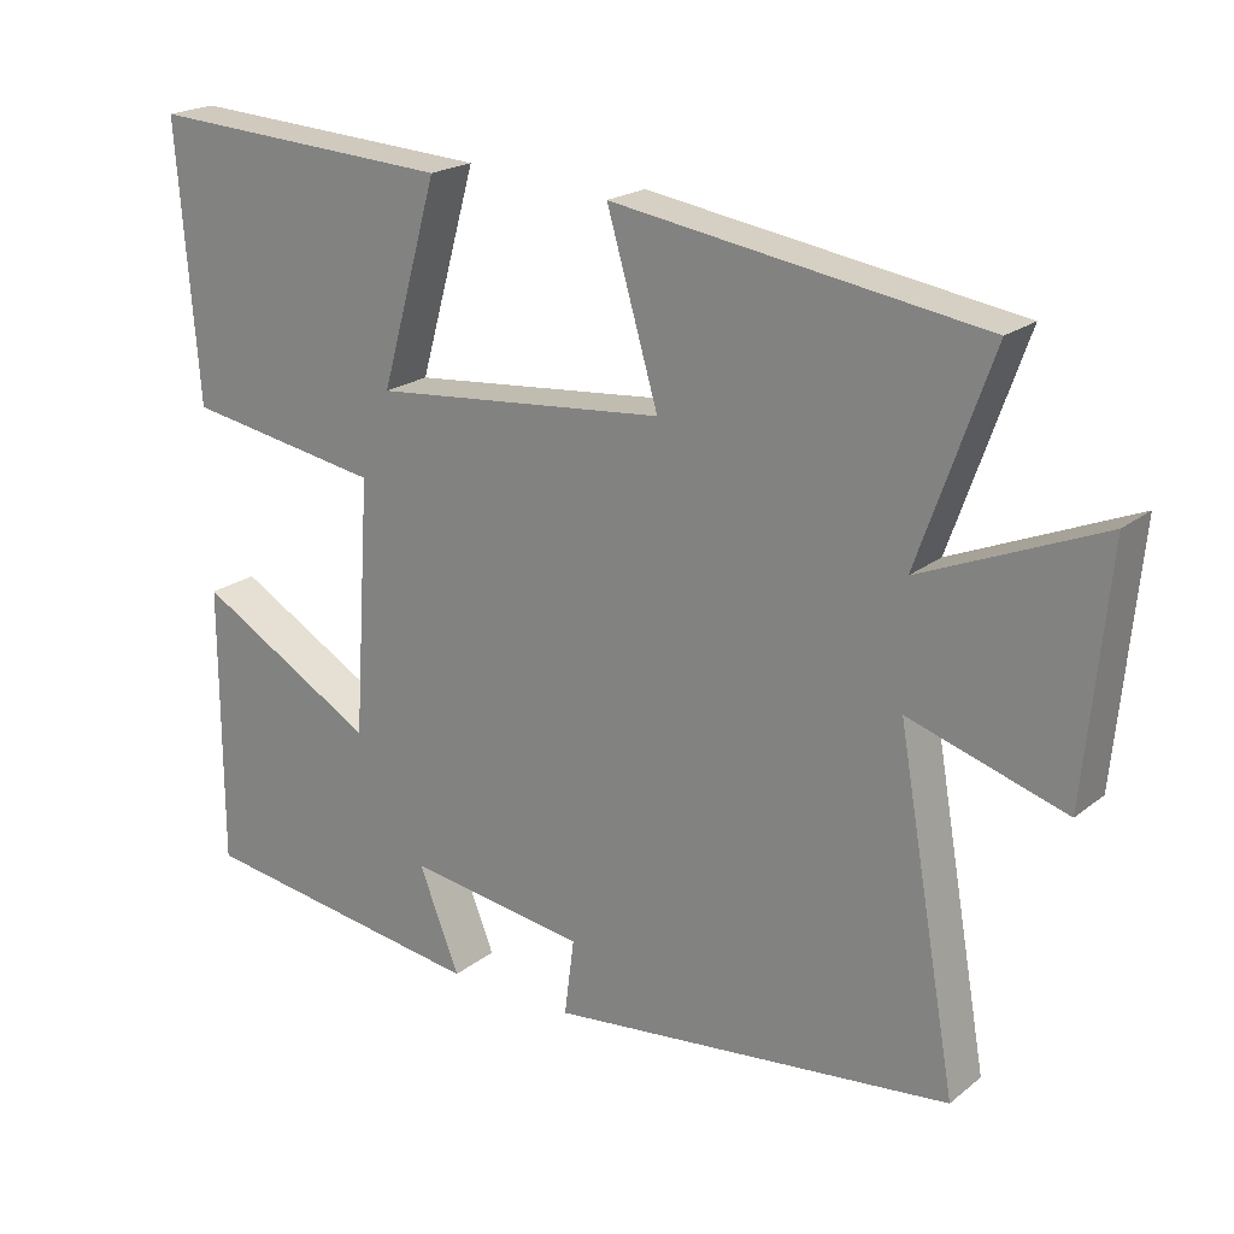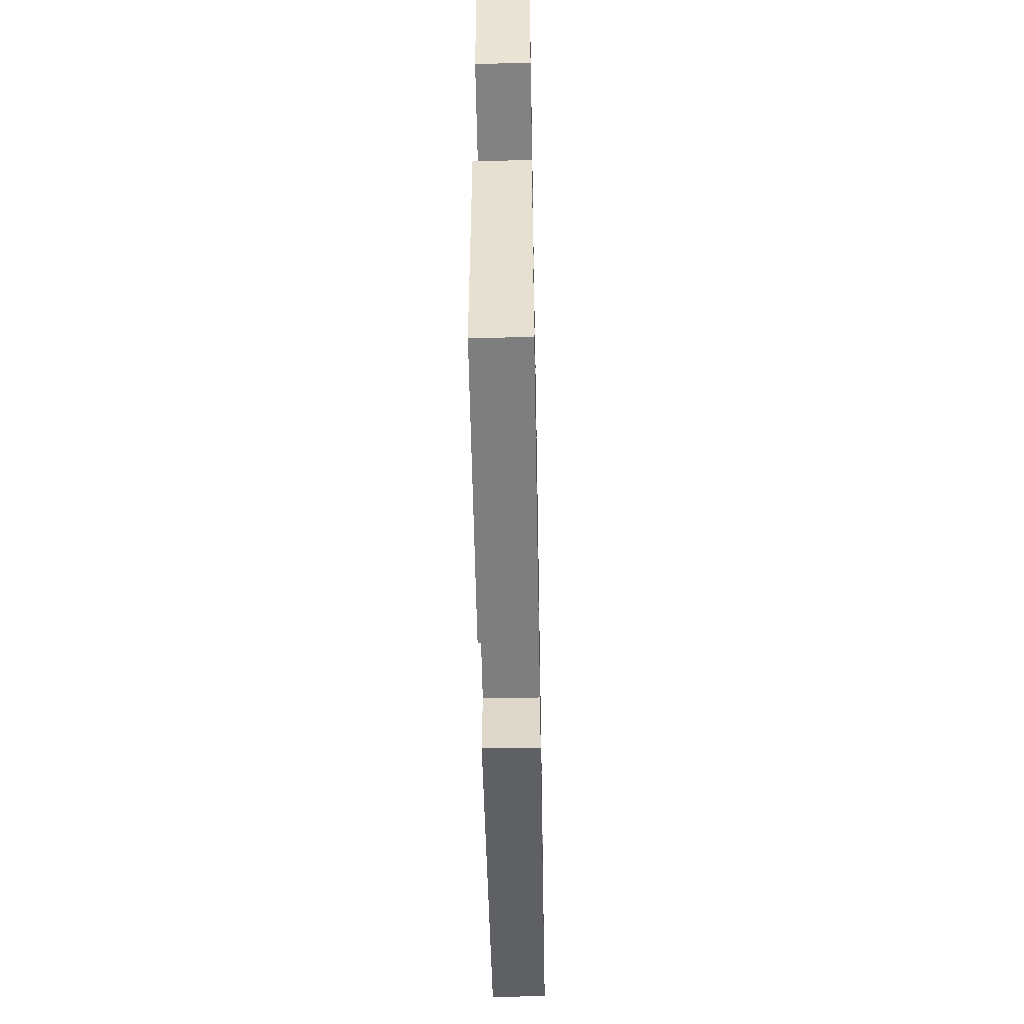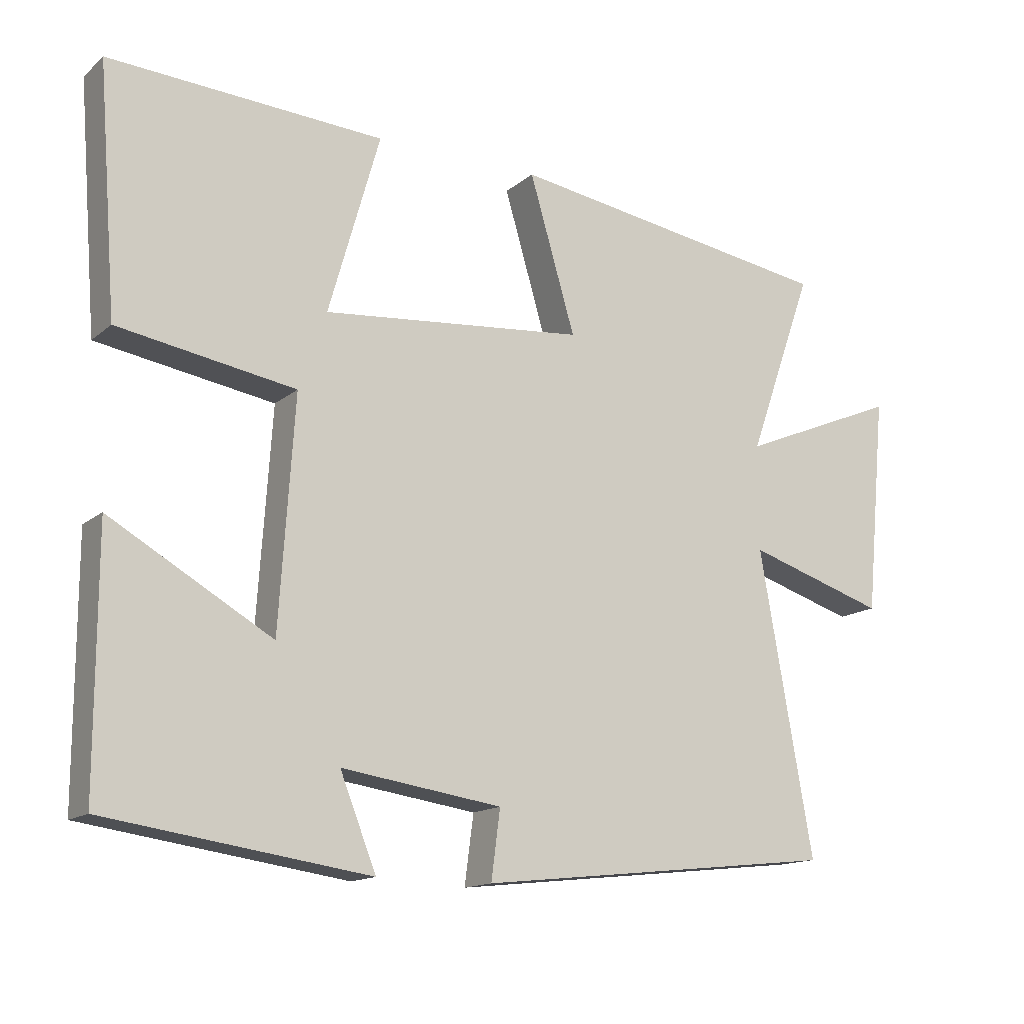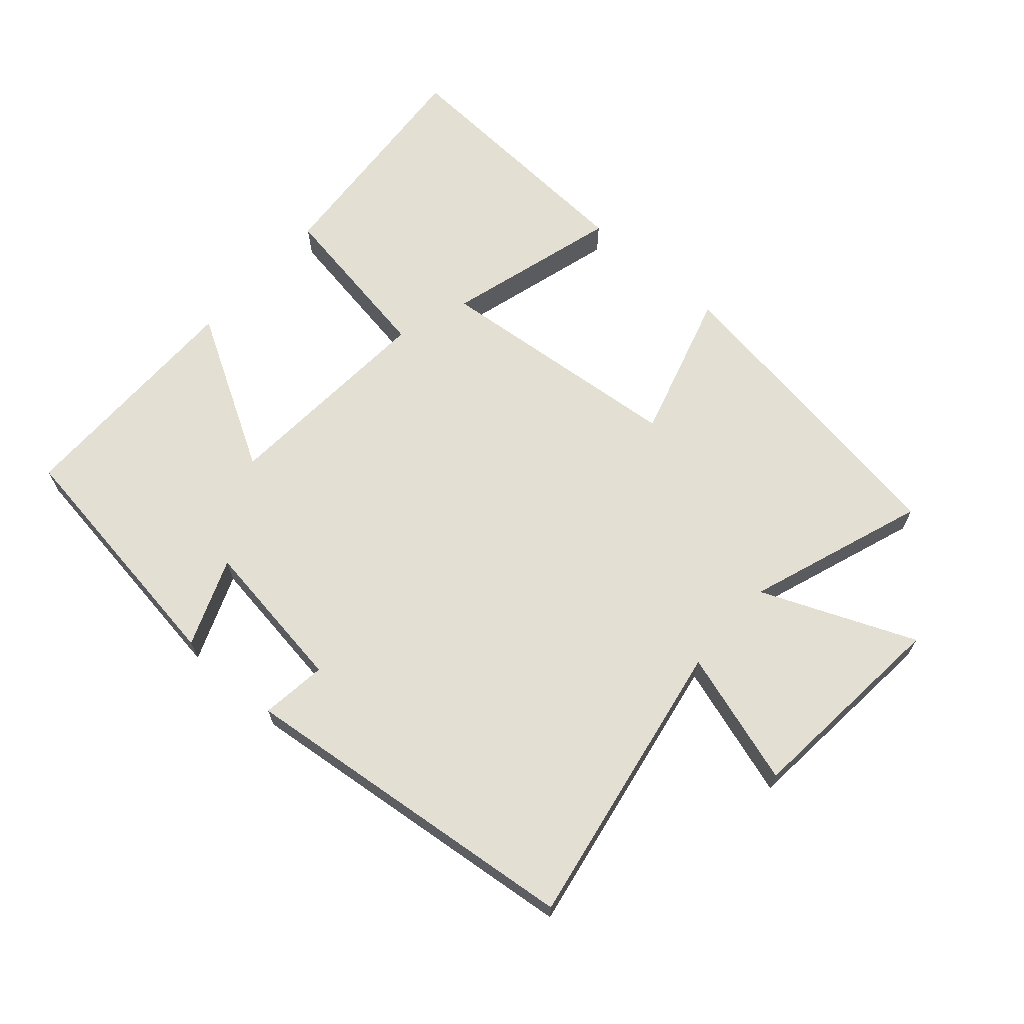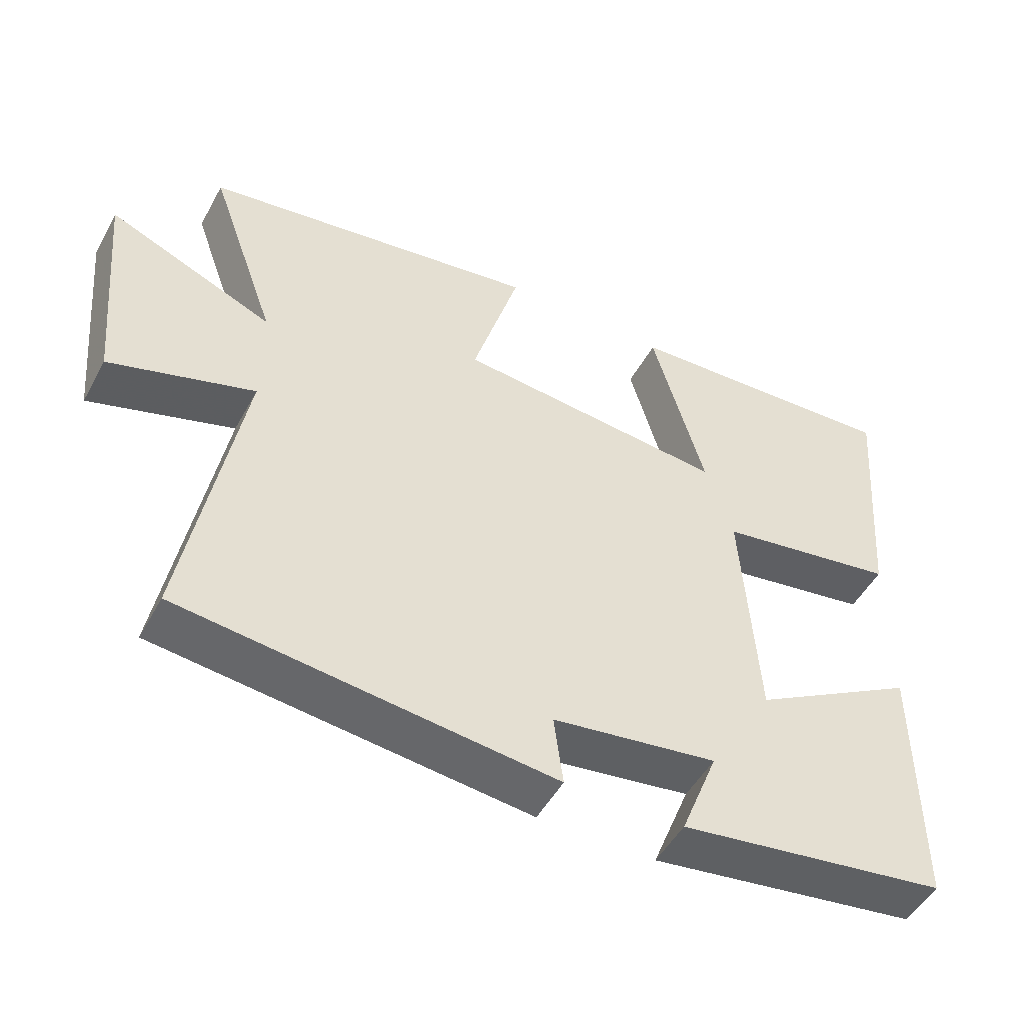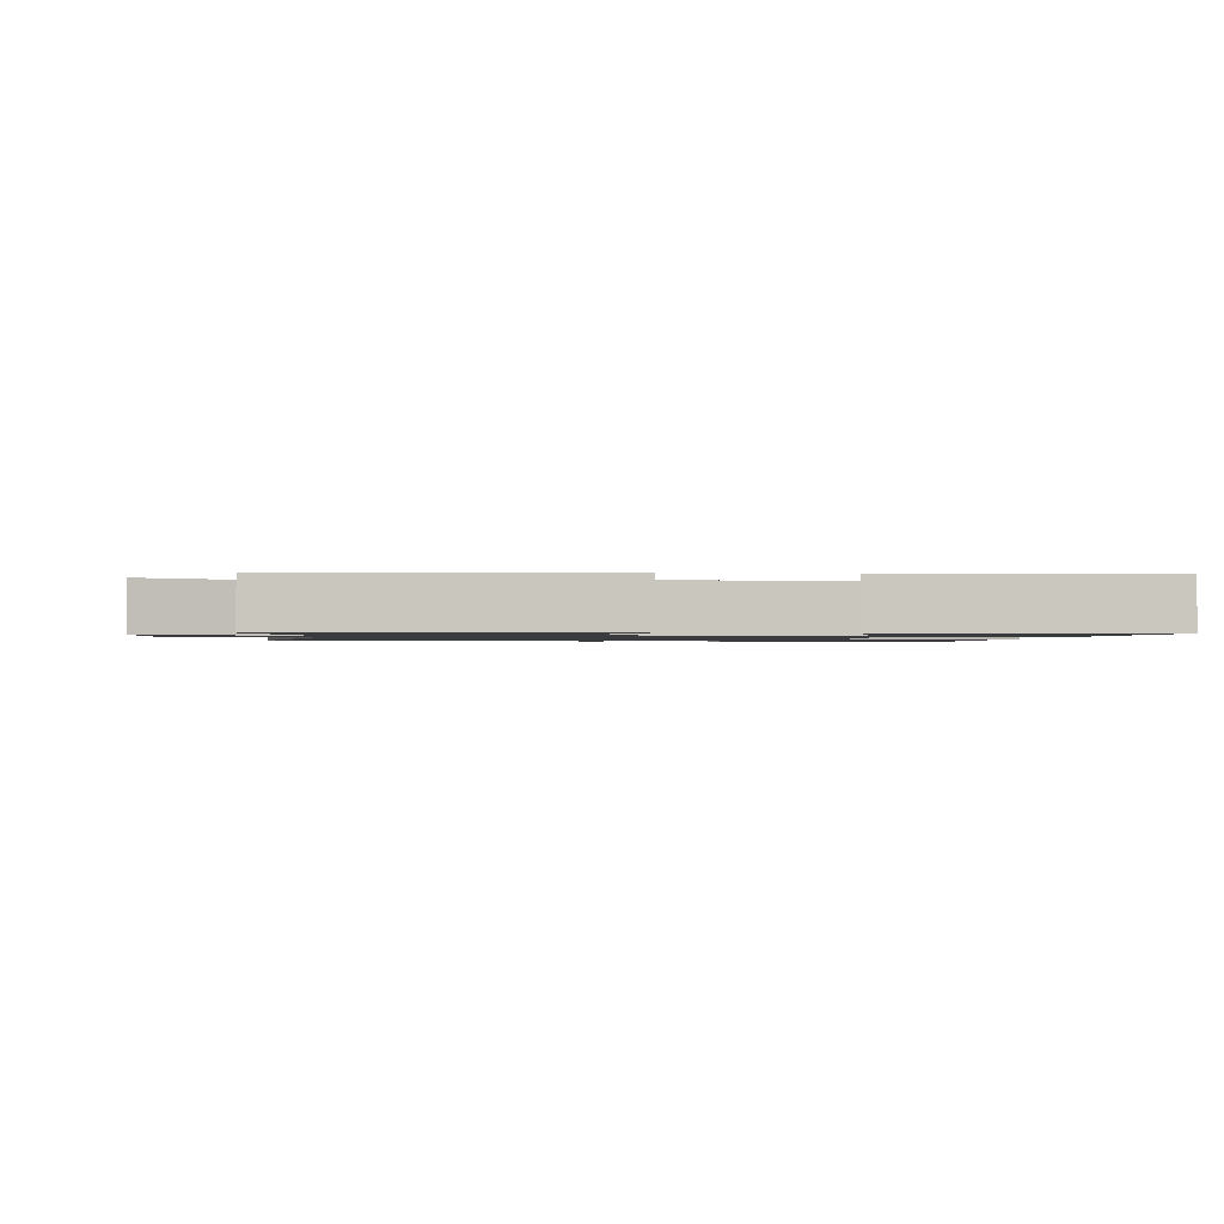
<metadata>
{"format":"obj","ext":"obj","renderer":"f3d","projection":"perspective","resolution":1024,"background":"white","views":[{"elev":20.7,"azim":-144.1,"up":"+Z"},{"elev":-51.2,"azim":91.1,"up":"+Z"},{"elev":-14.6,"azim":149.2,"up":"+Z"},{"elev":66.4,"azim":-138.7,"up":"+Y"},{"elev":-49.8,"azim":-27.9,"up":"+Z"},{"elev":-1.3,"azim":-7.3,"up":"+Y"}]}
</metadata>
<code>
v -0.596 0.07 0.426
v -0.115 0.07 0.5
v -0.182 0.07 0.272
v 0.202 0.07 0.236
v 0.127 0.07 0.5
v 0.528 0.07 0.523
v 0.5 0.07 0.165
v 0.242 0.07 0.122
v 0.264 0.07 -0.212
v 0.5 0.07 -0.077
v 0.5 0.07 -0.445
v 0.117 0.07 -0.5
v 0.17 0.07 -0.366
v -0.064 0.07 -0.4
v -0.051 0.07 -0.5
v -0.578 0.07 -0.442
v -0.5 0.07 0
v -0.704 0.07 -0.064
v -0.734 0.07 0.254
v -0.5 0.07 0.156
v -0.596 0 0.426
v -0.115 0 0.5
v -0.182 0 0.272
v 0.202 0 0.236
v 0.127 0 0.5
v 0.528 0 0.523
v 0.5 0 0.165
v 0.242 0 0.122
v 0.264 0 -0.212
v 0.5 0 -0.077
v 0.5 0 -0.445
v 0.117 0 -0.5
v 0.17 0 -0.366
v -0.064 0 -0.4
v -0.051 0 -0.5
v -0.578 0 -0.442
v -0.5 0 0
v -0.704 0 -0.064
v -0.734 0 0.254
v -0.5 0 0.156
f 17 18 19 20
f 14 15 16 17
f 13 14 17 20
f 10 11 12 13
f 9 10 13
f 8 9 13 20
f 4 5 6 7
f 3 4 7 8
f 20 1 2 3
f 3 8 20
f 40 39 38 37
f 37 36 35 34
f 40 37 34 33
f 33 32 31 30
f 33 30 29
f 40 33 29 28
f 27 26 25 24
f 28 27 24 23
f 23 22 21 40
f 40 28 23
f 1 21 22 2
f 2 22 23 3
f 3 23 24 4
f 4 24 25 5
f 5 25 26 6
f 6 26 27 7
f 7 27 28 8
f 8 28 29 9
f 9 29 30 10
f 10 30 31 11
f 11 31 32 12
f 12 32 33 13
f 13 33 34 14
f 14 34 35 15
f 15 35 36 16
f 16 36 37 17
f 17 37 38 18
f 18 38 39 19
f 19 39 40 20
f 20 40 21 1

</code>
